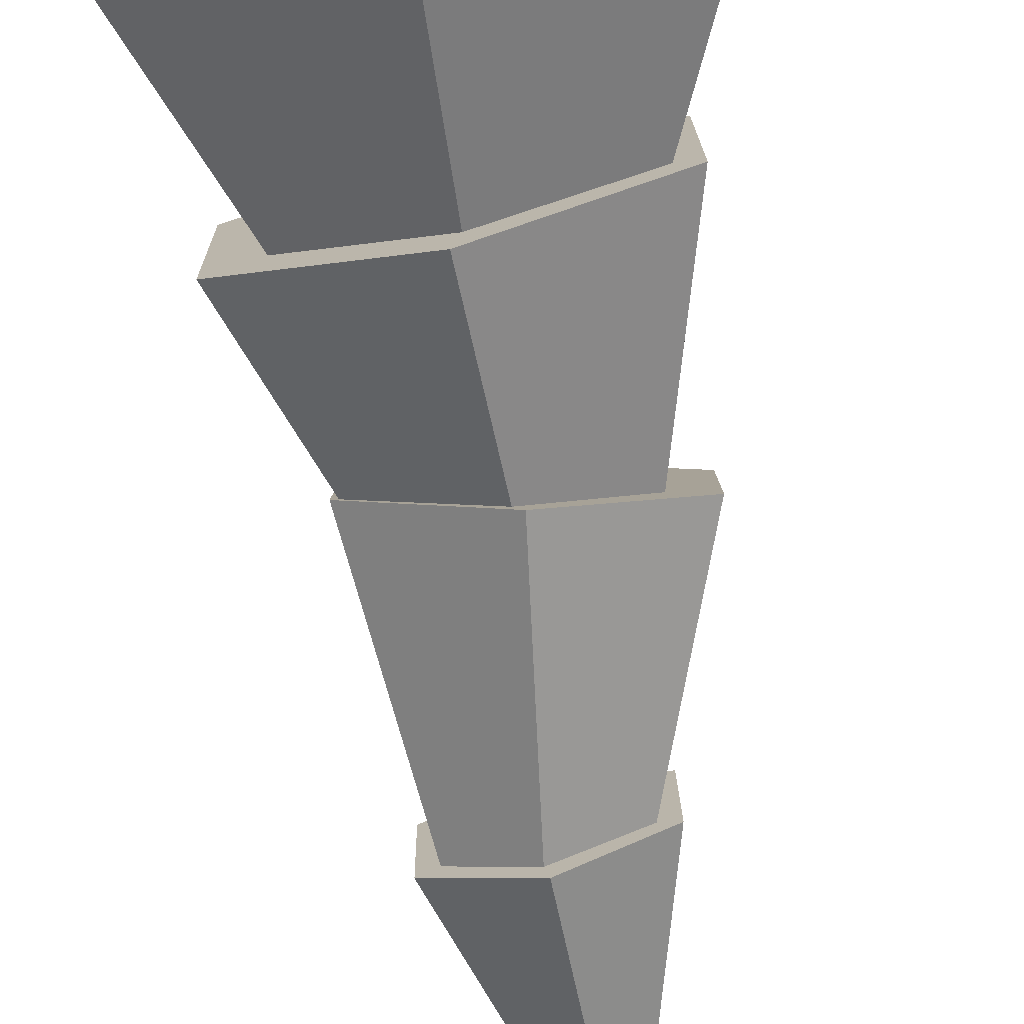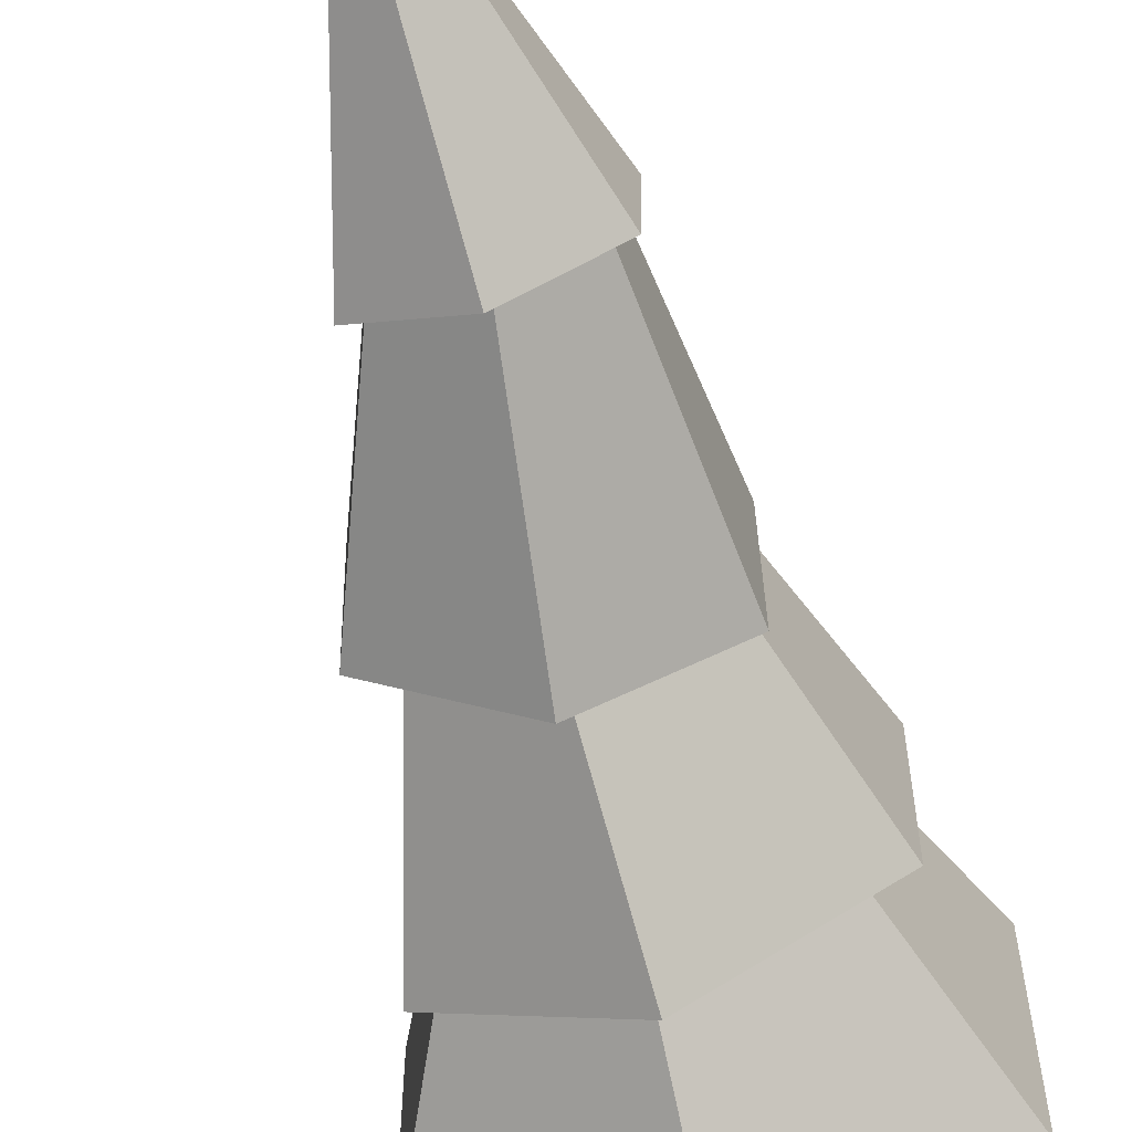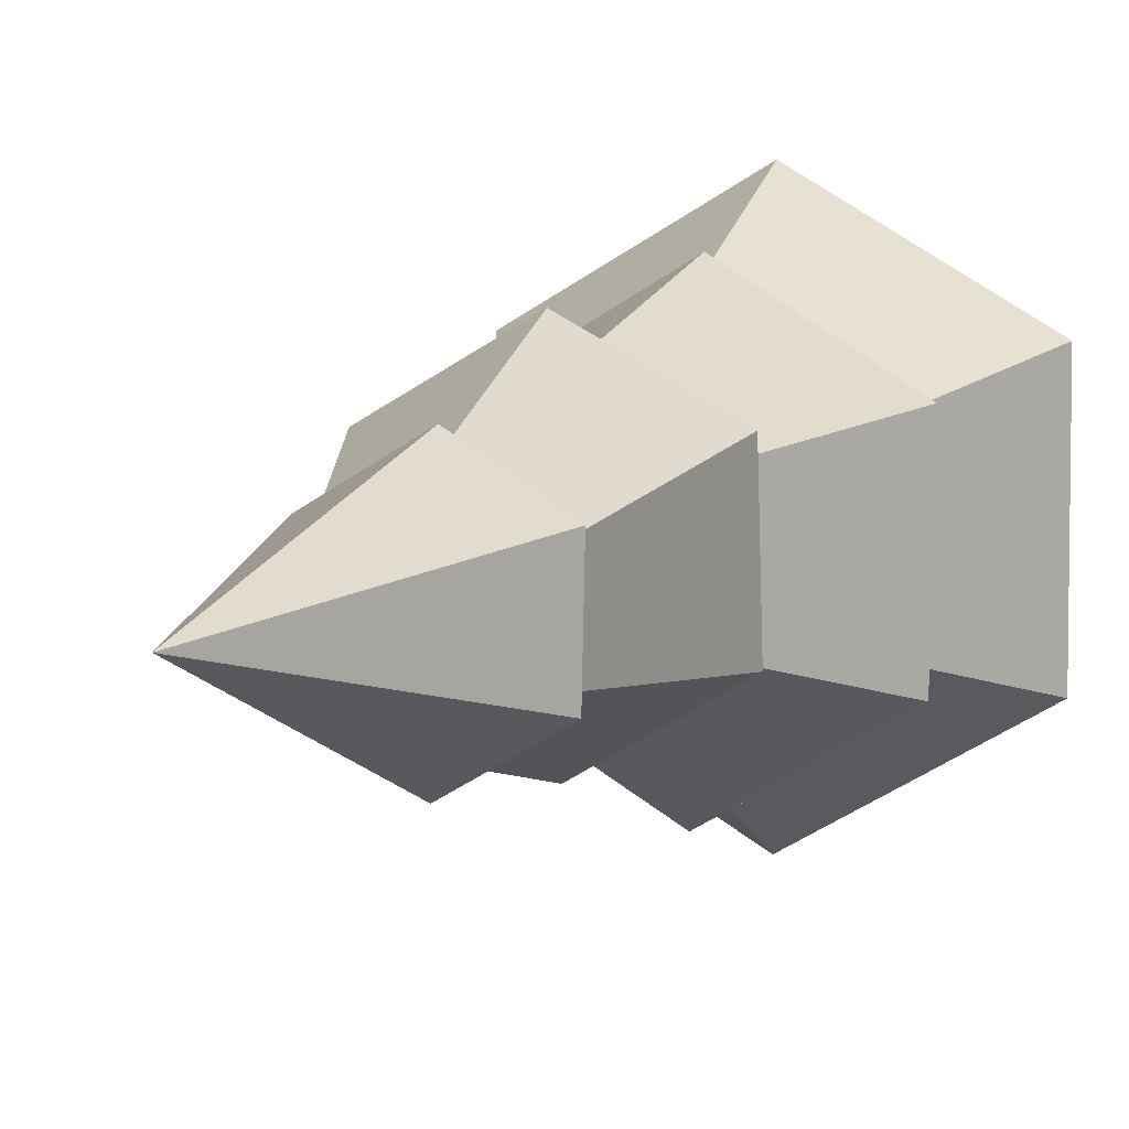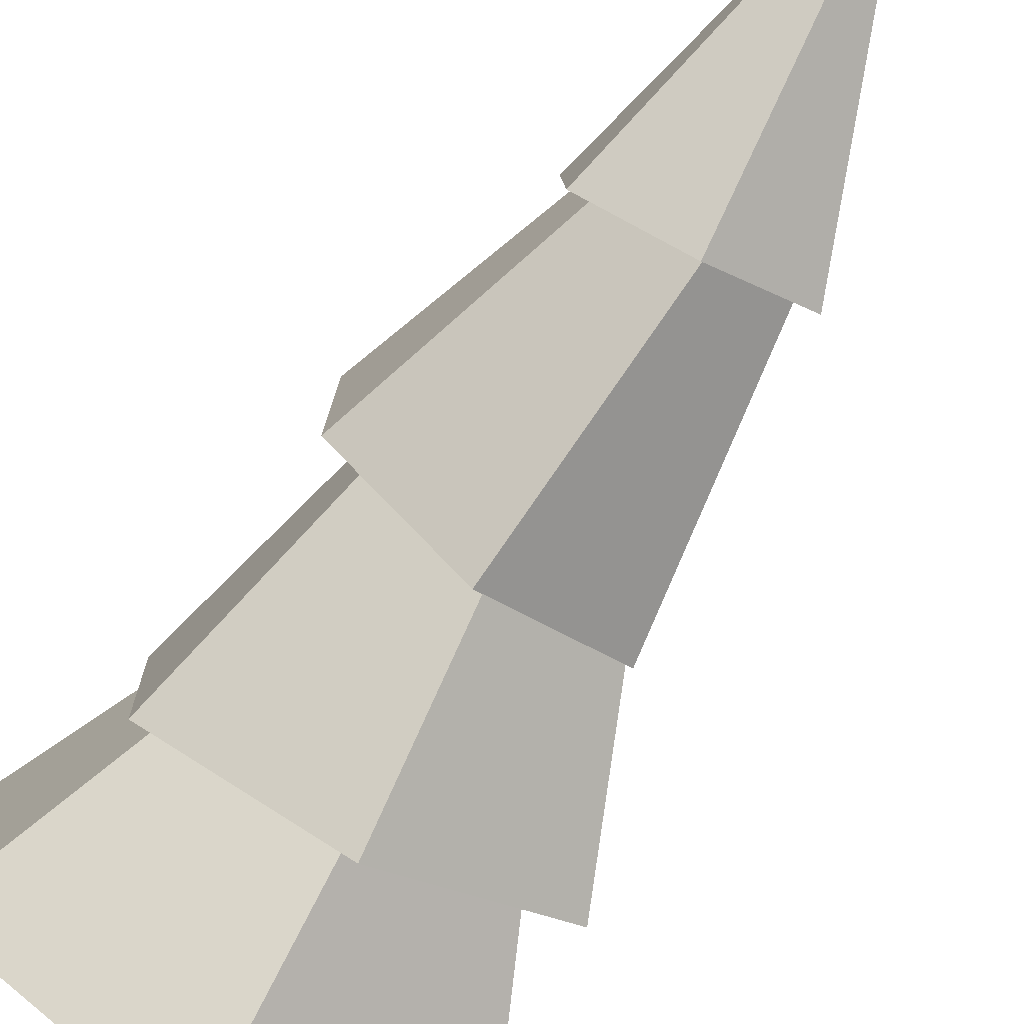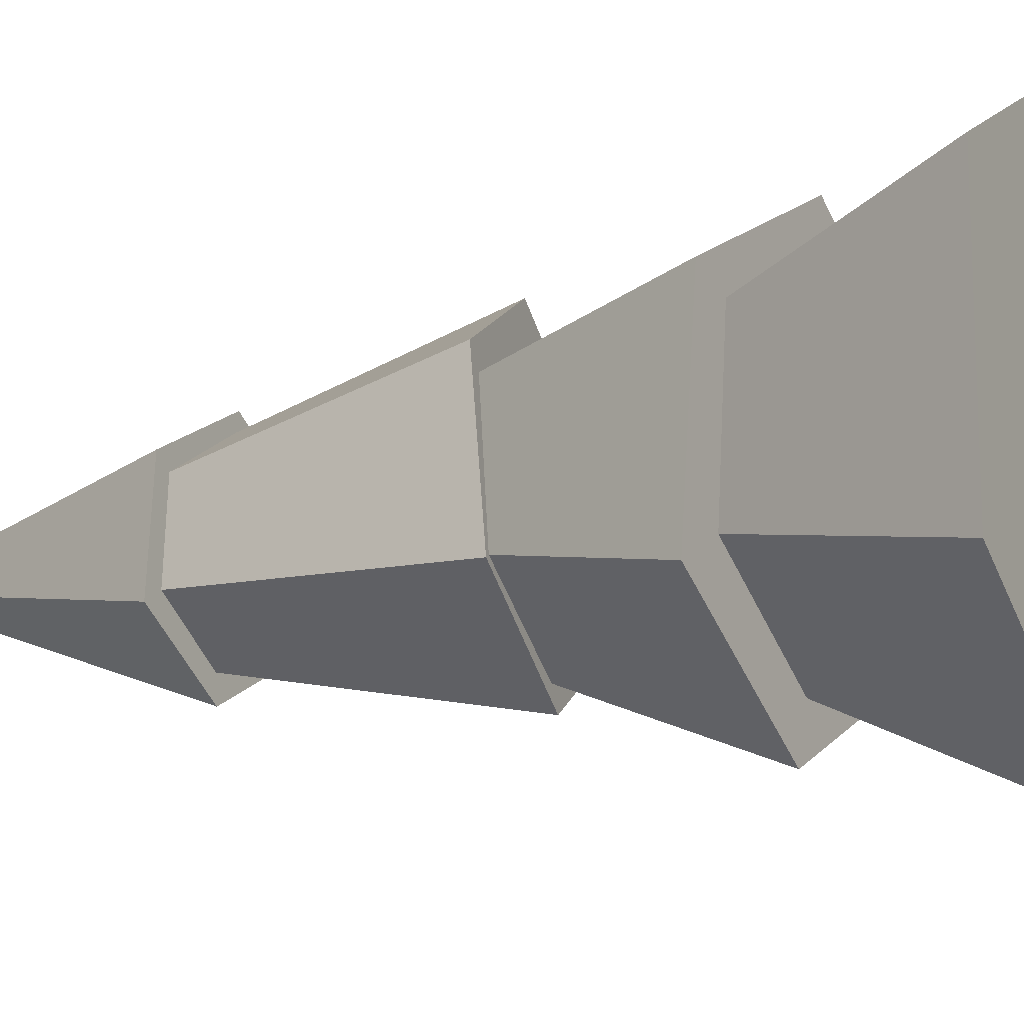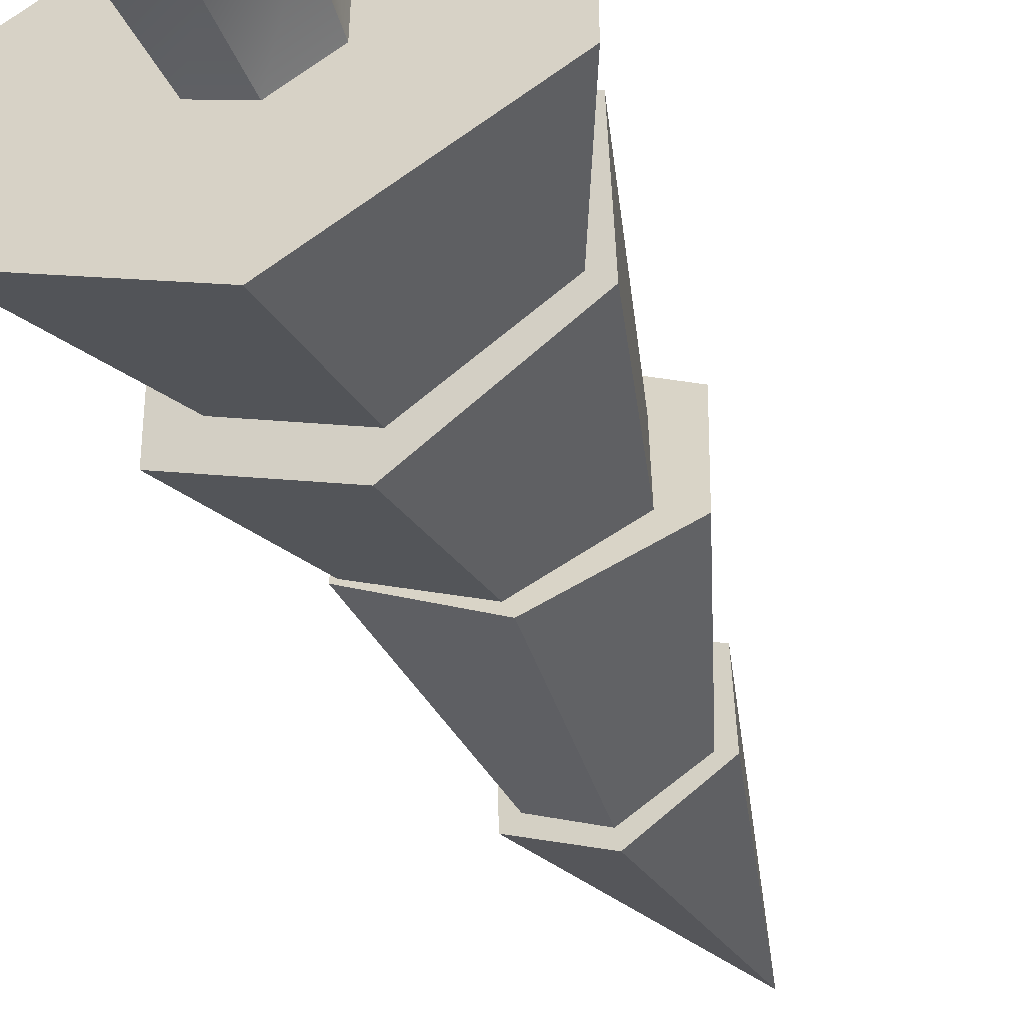
<metadata>
{"format":"obj","ext":"obj","renderer":"f3d","projection":"perspective","resolution":1024,"background":"white","views":[{"elev":-78.7,"azim":8.5,"up":"+Z"},{"elev":-62.3,"azim":-166.1,"up":"+Z"},{"elev":5.9,"azim":-158.3,"up":"+Z"},{"elev":-76.8,"azim":149.8,"up":"+Z"},{"elev":-16.3,"azim":-63.7,"up":"+Z"},{"elev":-49.7,"azim":21.7,"up":"+Z"}]}
</metadata>
<code>
g treePineSnow
v -5.41 6.189 2.514
v -4.921 7.421 2.814
v -5.351 6.18 4.945
v -4.803 7.595 4.75
v -1.258 6.208 2.58
v -1.288 6.177 4.886
v -1.681 7.862 2.968
v -1.742 7.992 4.652
v -3.265 6.171 6.061
v -3.163 7.875 5.528
v -3.281 6.214 1.328
v -3.196 7.576 1.916
v -0.5444 3.127 5.324
v -3.255 3.173 6.865
v -1.089 4.39 5.009
v -3.255 4.484 6.213
v -1.676 9.592 2.858
v -1.642 9.642 4.682
v -2.247 11.26 2.985
v -2.179 11.18 4.368
v -3.229 9.582 5.586
v -3.4 11.22 5.027
v -4.759 9.41 2.899
v -3.248 9.475 2.002
v -4.506 11.41 3.035
v -3.437 11.38 2.388
v -5.893 3.296 5.281
v -5.275 4.73 4.925
v -3.255 3.33 0.7297
v -3.255 4.796 1.459
v -5.861 3.369 2.254
v -5.212 4.875 2.629
v -0.5805 3.21 2.214
v -1.161 4.557 2.55
v -3.957 13.71 3.356
v -3.255 13.69 2.948
v -3.133 15.98 3.863
v -3.957 13.67 4.166
v -2.554 13.62 3.351
v -2.554 13.57 4.162
v -3.254 13.61 4.565
v -4.77 9.467 4.661
v -4.528 11.34 4.293
v -5.011 7.405 2.764
v -5.011 7.59 5.029
v -1.974 11.16 4.461
v -3.377 11.21 5.276
v -3.058 7.57 1.616
v -5.601e-08 1.863 1.879
v 0 1.863 5.638
v -4.78 11.44 2.848
v -4.78 11.35 4.469
v -3.377 11.4 2.034
v -6.51 1.863 1.879
v -3.255 1.863 0
v -1.974 11.25 2.84
v -3.255 1.863 7.517
v -6.51 1.863 5.638
v -1.105 7.919 2.732
v -1.105 8.104 4.996
v -3.058 7.94 6.145
v -0.8342 4.362 5.12
v -3.367 4.468 6.593
v -5.9 4.958 2.213
v -5.9 4.765 5.14
v -3.367 4.852 0.7396
v -2.416 1.863 4.243
v -3.255 1.863 4.727
v -4.094 1.863 4.243
v -4.094 1.863 3.274
v -2.416 1.863 3.274
v -3.255 1.863 2.79
v -0.8342 4.555 2.193
v -2.127 0 4.41
v -3.255 0 5.062
v -2.299 0.576 4.311
v -3.255 0.576 4.863
v -4.384 0 3.107
v -4.211 0.576 3.207
v -4.384 0 4.41
v -4.211 0.576 4.311
v -3.255 0.576 2.654
v -2.299 0.576 3.207
v -2.127 0 3.107
v -3.255 0 2.456
f 2 1 3
f 3 4 2
f 6 5 7
f 7 8 6
f 3 9 10
f 10 4 3
f 7 5 11
f 11 12 7
f 11 1 2
f 2 12 11
f 10 9 6
f 6 8 10
f 14 13 15
f 15 16 14
f 18 17 19
f 19 20 18
f 22 21 18
f 18 20 22
f 24 23 25
f 25 26 24
f 27 14 16
f 16 28 27
f 30 29 31
f 31 32 30
f 32 31 27
f 27 28 32
f 13 33 34
f 34 15 13
f 34 33 29
f 29 30 34
f 17 24 26
f 26 19 17
f 36 35 37
f 35 38 37
f 39 36 37
f 39 37 40
f 38 41 37
f 41 40 37
f 43 42 21
f 21 22 43
f 25 23 42
f 42 43 25
f 23 44 45
f 45 42 23
f 47 46 40
f 40 41 47
f 48 44 23
f 23 24 48
f 50 49 33
f 33 13 50
f 52 51 35
f 35 38 52
f 35 37 38
f 52 35 51
f 35 52 38
f 36 53 51
f 51 35 36
f 55 54 31
f 31 29 55
f 46 56 39
f 39 40 46
f 39 56 53
f 53 36 39
f 49 55 29
f 29 33 49
f 58 57 14
f 14 27 58
f 59 48 24
f 24 17 59
f 52 47 41
f 41 38 52
f 57 50 13
f 13 14 57
f 31 54 58
f 58 27 31
f 8 59 60
f 60 61 8
f 8 7 59
f 61 10 8
f 61 45 10
f 45 4 10
f 45 2 4
f 48 59 7
f 7 12 48
f 12 44 48
f 12 2 44
f 2 45 44
f 63 62 6
f 6 9 63
f 1 64 65
f 65 3 1
f 11 66 64
f 64 1 11
f 20 56 46
f 46 47 20
f 47 22 20
f 47 52 22
f 52 43 22
f 56 20 19
f 19 53 56
f 19 26 53
f 26 51 53
f 43 52 51
f 26 25 51
f 25 43 51
f 49 50 57
f 57 67 49
f 57 68 67
f 57 58 68
f 58 69 68
f 58 70 69
f 49 67 71
f 71 55 49
f 71 72 55
f 72 70 55
f 70 54 55
f 70 58 54
f 62 73 5
f 5 6 62
f 15 73 62
f 62 63 15
f 63 16 15
f 63 28 16
f 63 65 28
f 73 15 34
f 34 66 73
f 34 30 66
f 30 32 66
f 32 64 66
f 32 28 64
f 28 65 64
f 65 63 9
f 9 3 65
f 5 73 66
f 66 11 5
f 42 45 61
f 61 21 42
f 21 61 60
f 60 18 21
f 60 59 17
f 17 18 60
f 75 74 76
f 76 77 75
f 79 78 80
f 80 81 79
f 83 82 72
f 72 71 83
f 82 79 70
f 70 72 82
f 80 75 77
f 77 81 80
f 74 84 83
f 83 76 74
f 85 78 79
f 79 82 85
f 84 85 82
f 82 83 84
f 70 79 81
f 81 69 70
f 77 76 67
f 67 68 77
f 81 77 68
f 68 69 81
f 84 74 75
f 75 85 84
f 75 80 85
f 80 78 85
f 76 83 71
f 71 67 76

</code>
